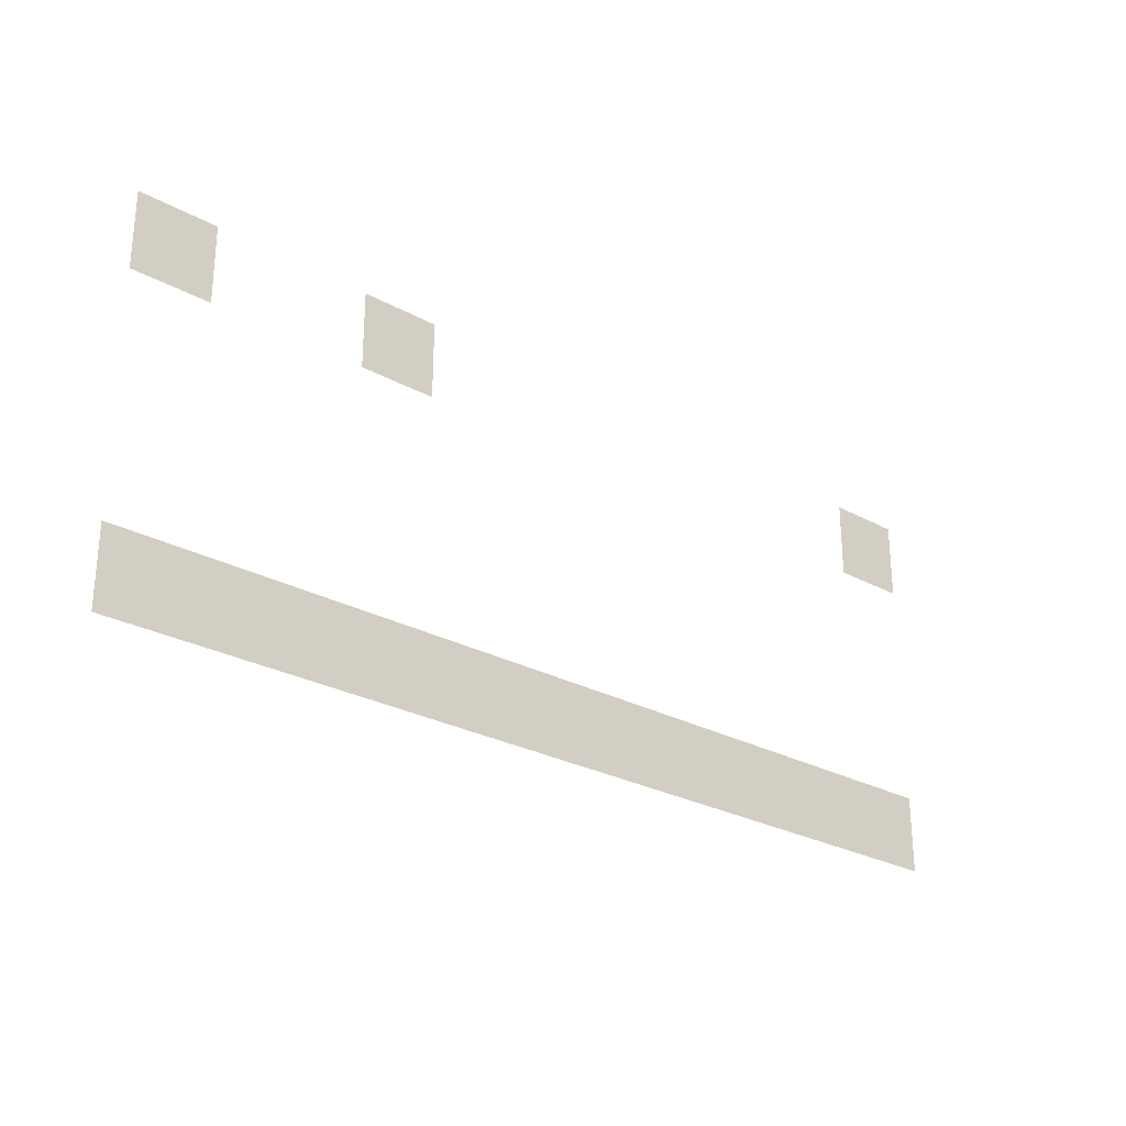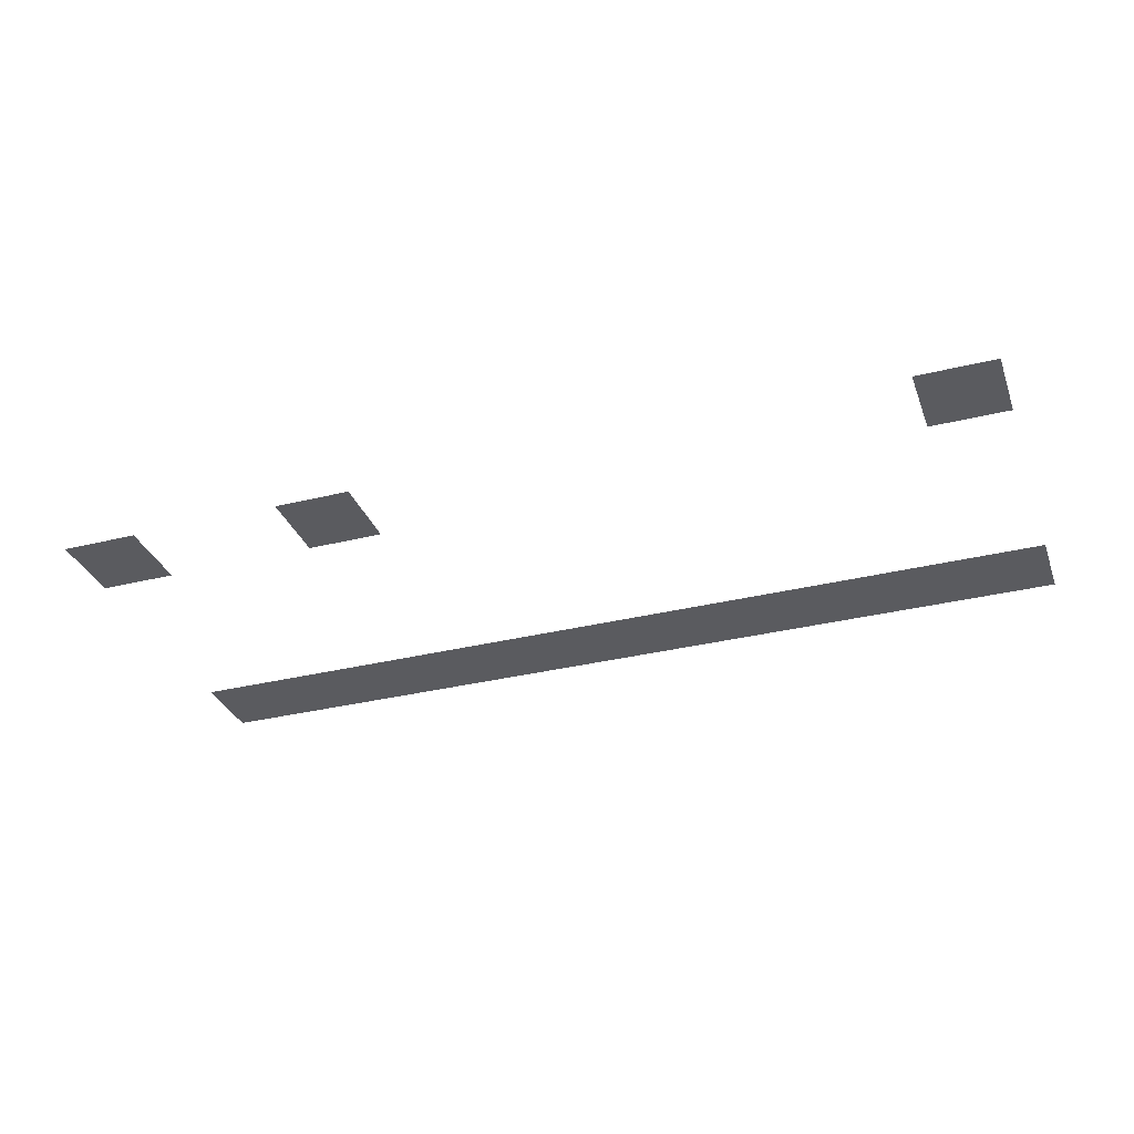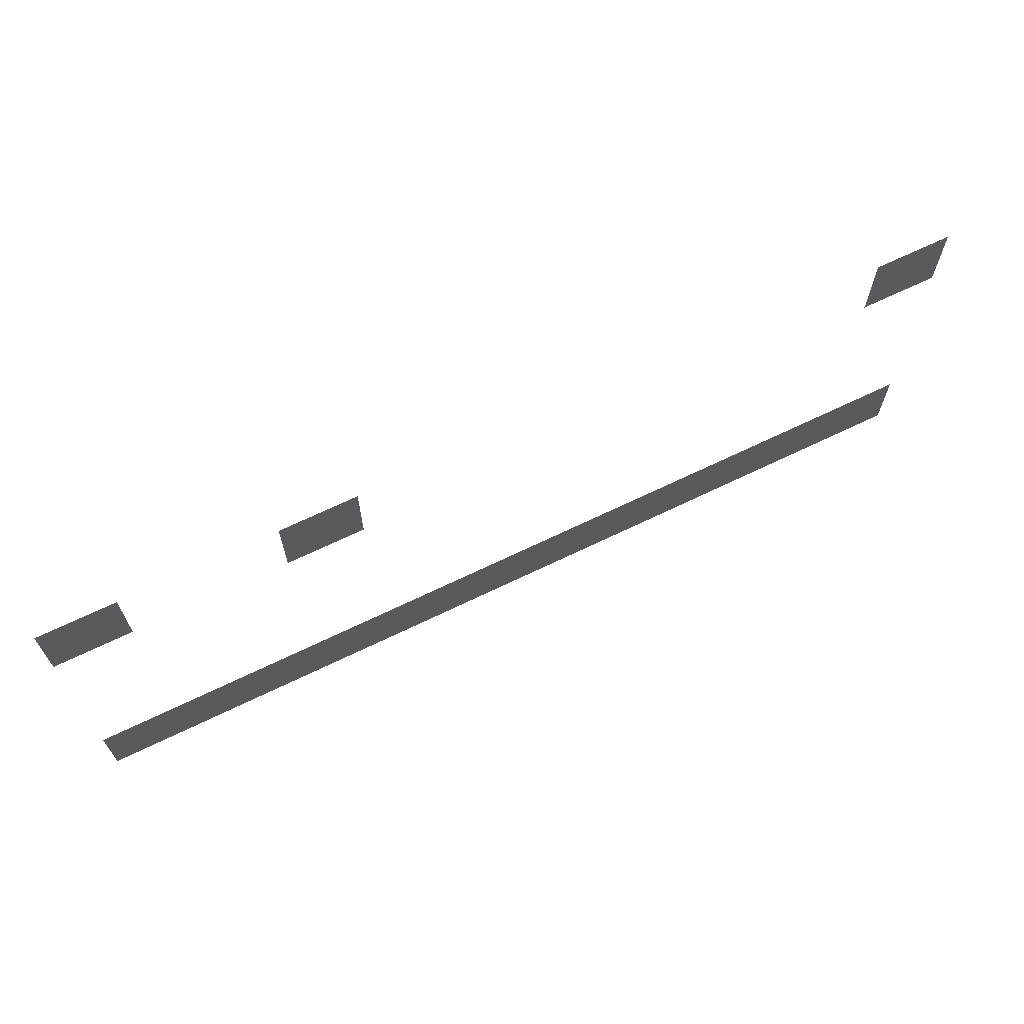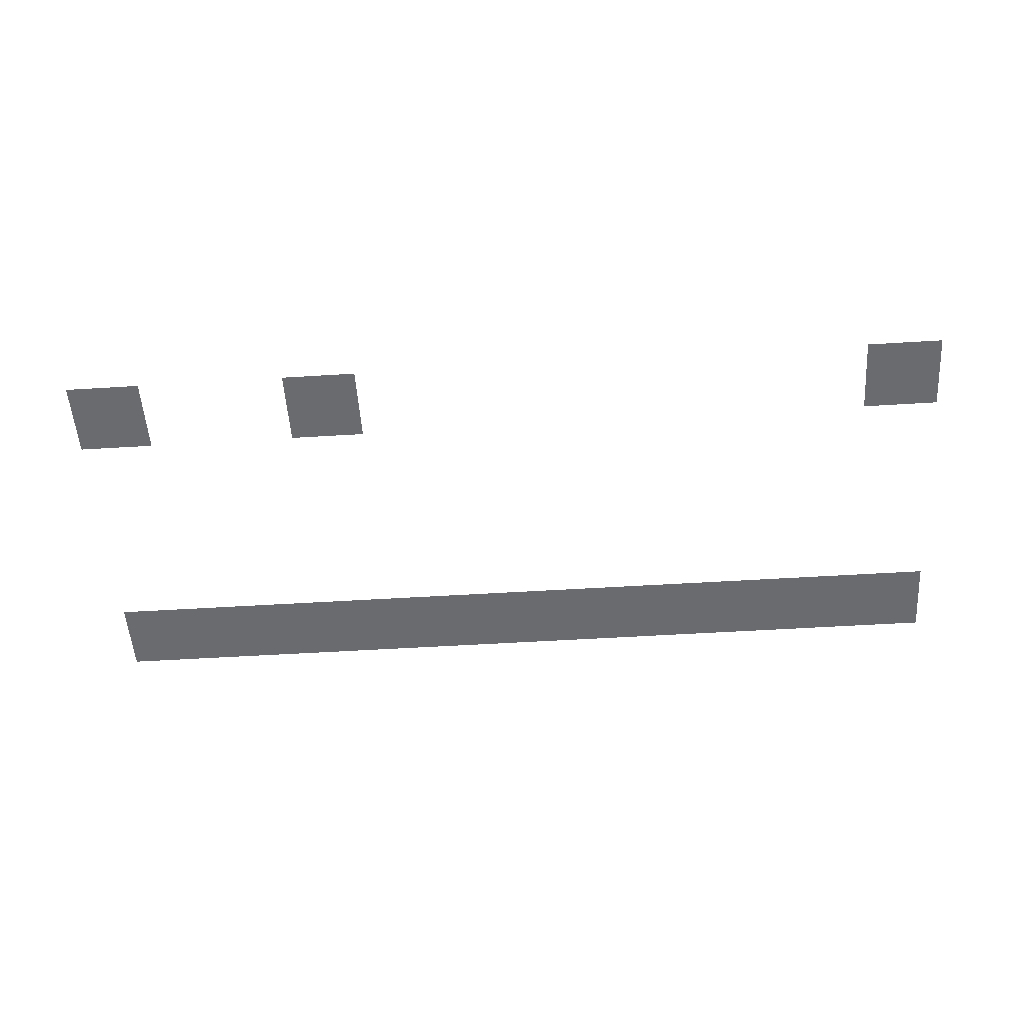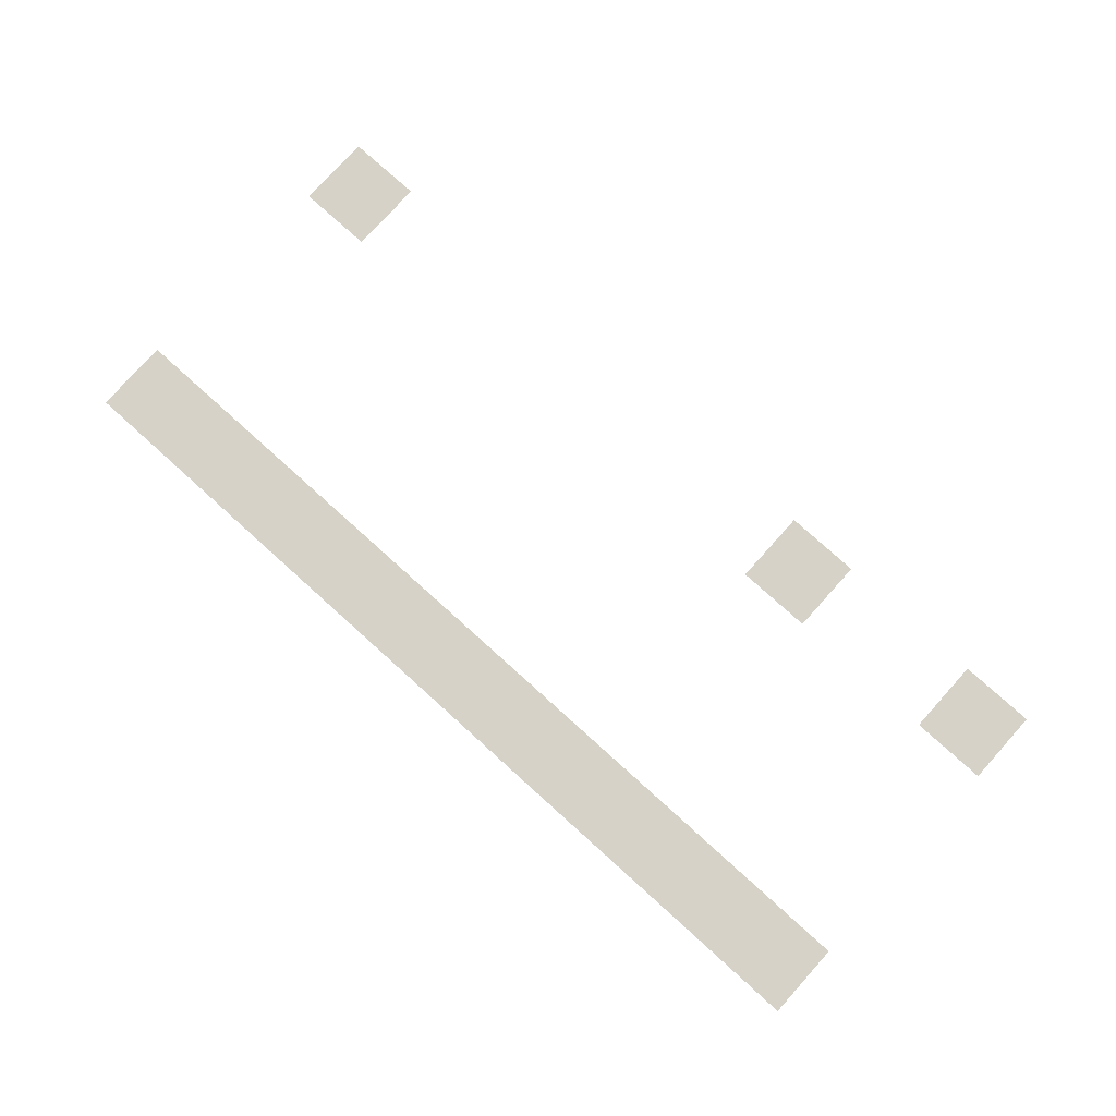
<metadata>
{"format":"obj","ext":"obj","renderer":"f3d","projection":"perspective","resolution":1024,"background":"white","views":[{"elev":-26.8,"azim":139.4,"up":"+Y"},{"elev":-32.9,"azim":-161.1,"up":"+Z"},{"elev":66.7,"azim":154.0,"up":"+Y"},{"elev":-53.4,"azim":-176.2,"up":"+Z"},{"elev":78.1,"azim":42.0,"up":"+Z"}]}
</metadata>
<code>
v -38.72 -1.92 0
v -39.04 -1.92 0
v -39.04 -1.6 0
v -38.72 -1.6 0
v -39.68 -1.92 0
v -40 -1.92 0
v -40 -1.6 0
v -39.68 -1.6 0
v -42.24 -1.92 0
v -42.56 -1.92 0
v -42.56 -1.6 0
v -42.24 -1.6 0
v -38.72 -3.2 0
v -39.04 -3.2 0
v -39.04 -2.88 0
v -38.72 -2.88 0
v -39.04 -3.2 0
v -39.36 -3.2 0
v -39.36 -2.88 0
v -39.04 -2.88 0
v -39.36 -3.2 0
v -39.68 -3.2 0
v -39.68 -2.88 0
v -39.36 -2.88 0
v -39.68 -3.2 0
v -40 -3.2 0
v -40 -2.88 0
v -39.68 -2.88 0
v -40 -3.2 0
v -40.32 -3.2 0
v -40.32 -2.88 0
v -40 -2.88 0
v -40.32 -3.2 0
v -40.64 -3.2 0
v -40.64 -2.88 0
v -40.32 -2.88 0
v -40.64 -3.2 0
v -40.96 -3.2 0
v -40.96 -2.88 0
v -40.64 -2.88 0
v -40.96 -3.2 0
v -41.28 -3.2 0
v -41.28 -2.88 0
v -40.96 -2.88 0
v -41.28 -3.2 0
v -41.6 -3.2 0
v -41.6 -2.88 0
v -41.28 -2.88 0
v -41.6 -3.2 0
v -41.92 -3.2 0
v -41.92 -2.88 0
v -41.6 -2.88 0
v -41.92 -3.2 0
v -42.24 -3.2 0
v -42.24 -2.88 0
v -41.92 -2.88 0
v -42.24 -3.2 0
v -42.56 -3.2 0
v -42.56 -2.88 0
v -42.24 -2.88 0
g Town_mesh_0017
f 1 2 3 4
f 5 6 7 8
f 9 10 11 12
f 13 14 15 16
f 17 18 19 20
f 21 22 23 24
f 25 26 27 28
f 29 30 31 32
f 33 34 35 36
f 37 38 39 40
f 41 42 43 44
f 45 46 47 48
f 49 50 51 52
f 53 54 55 56
f 57 58 59 60

</code>
